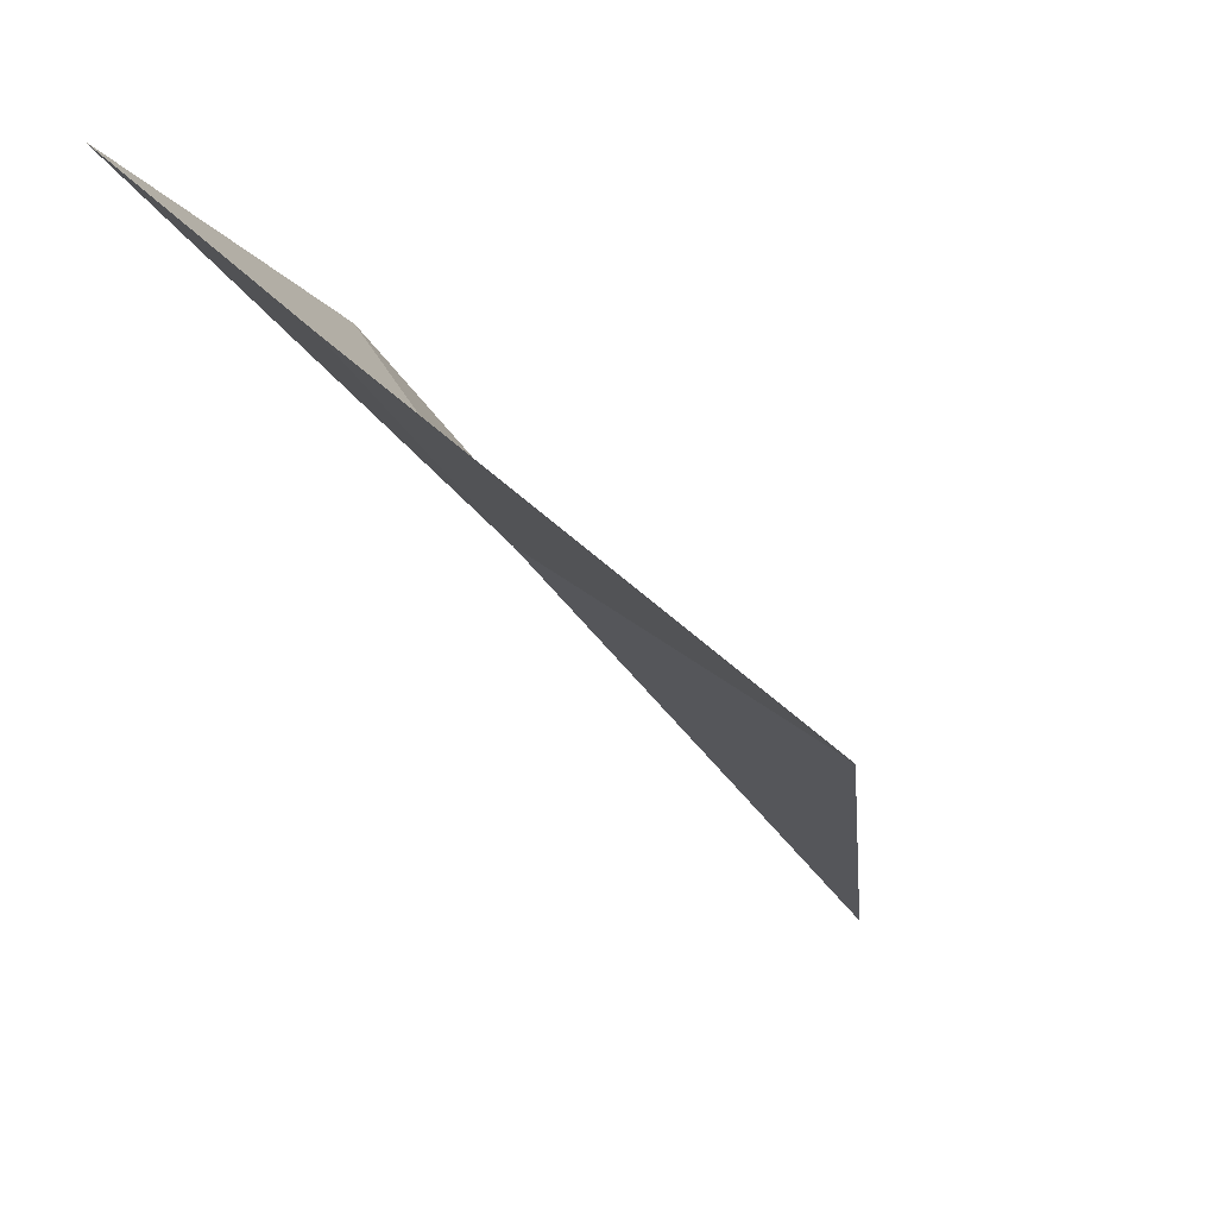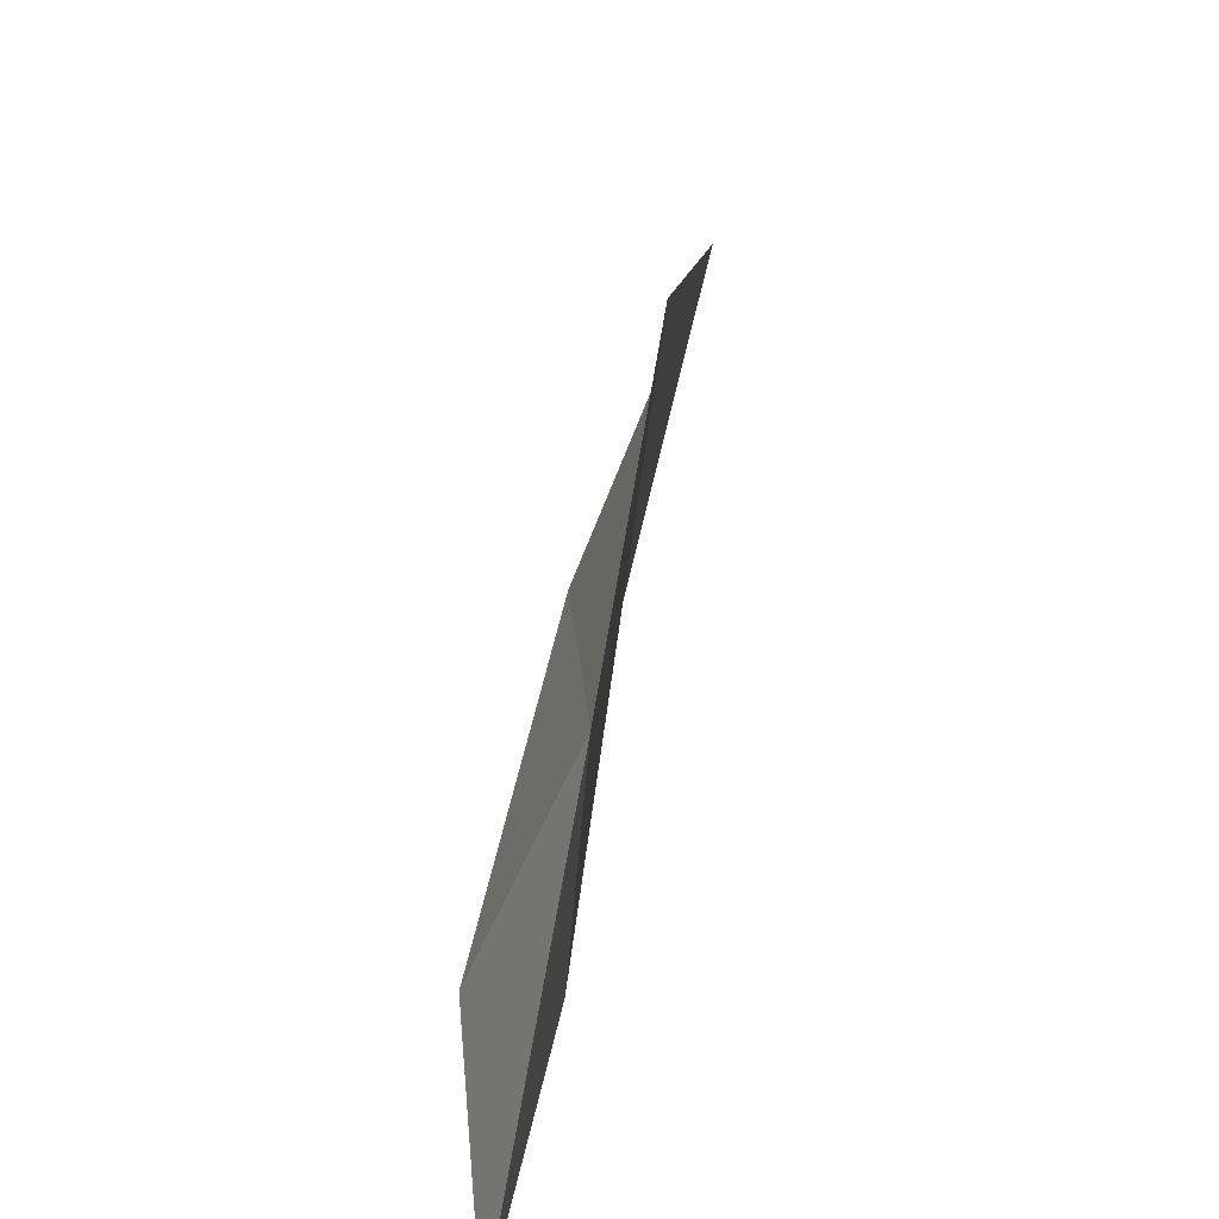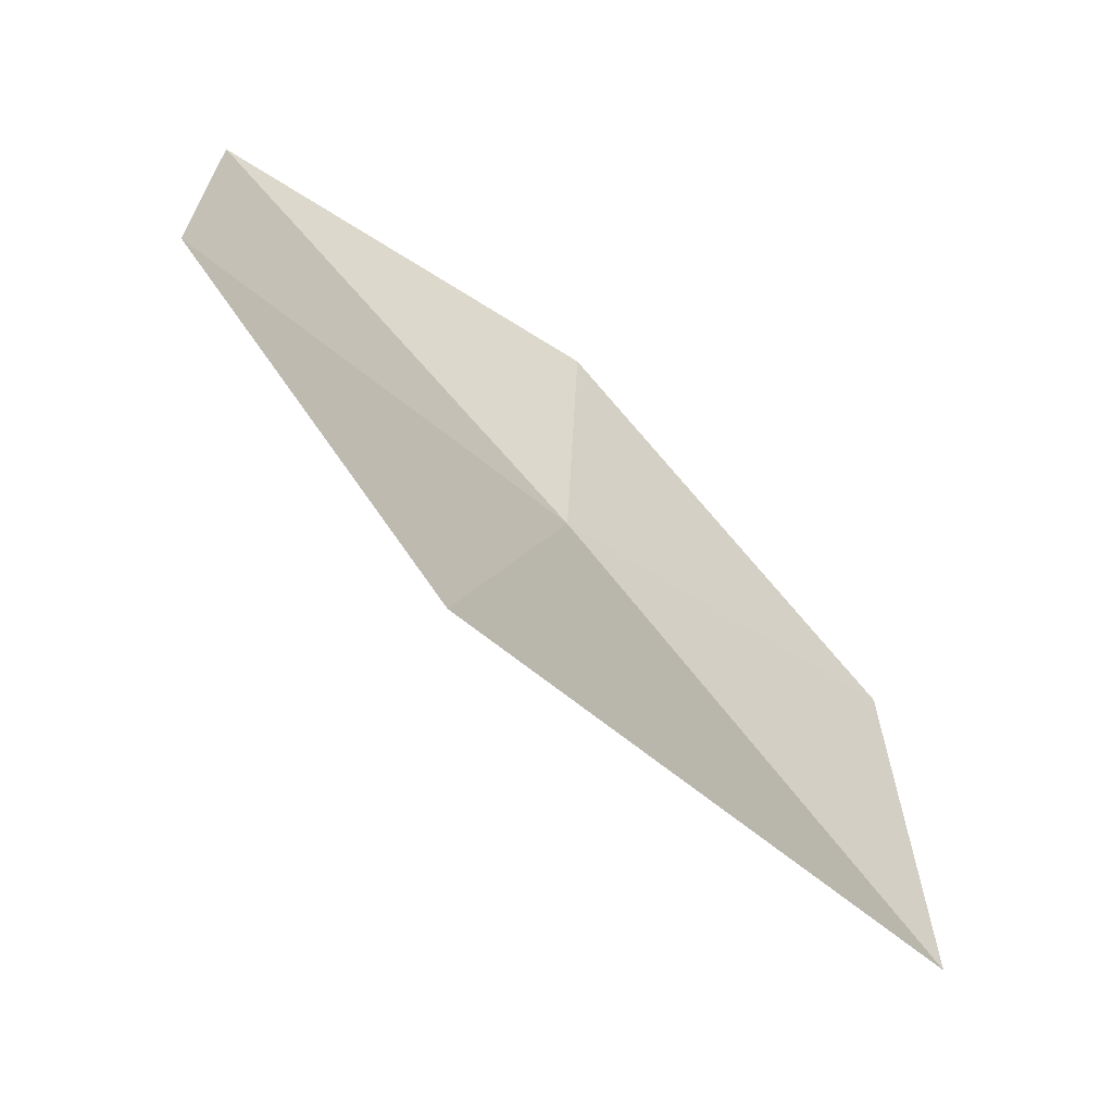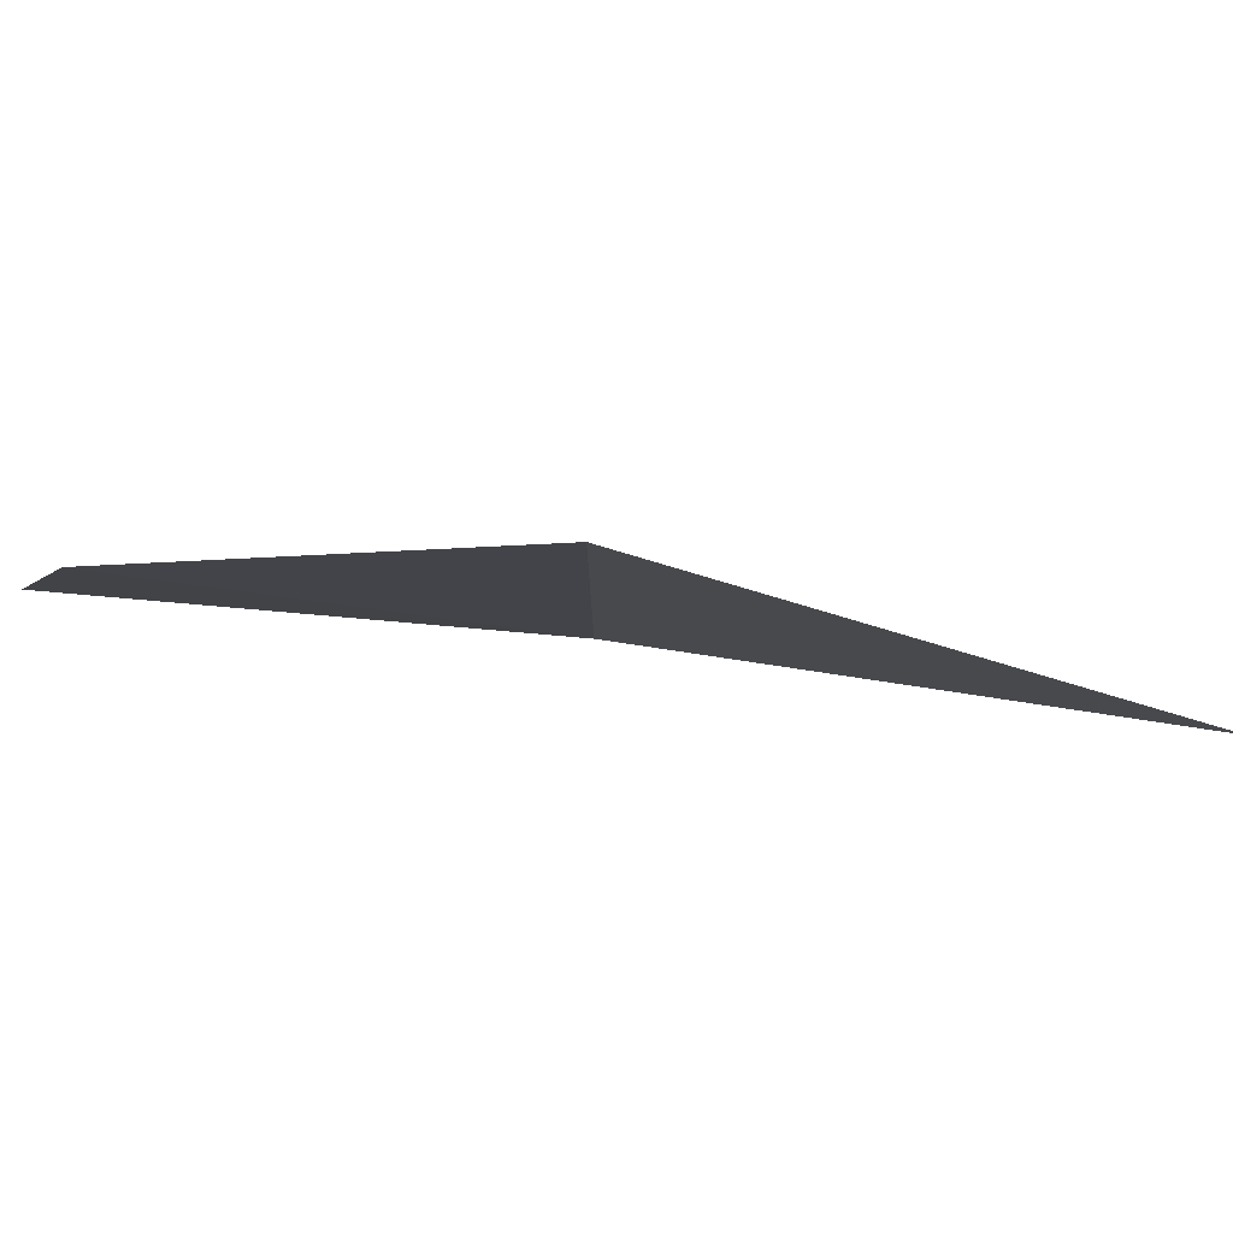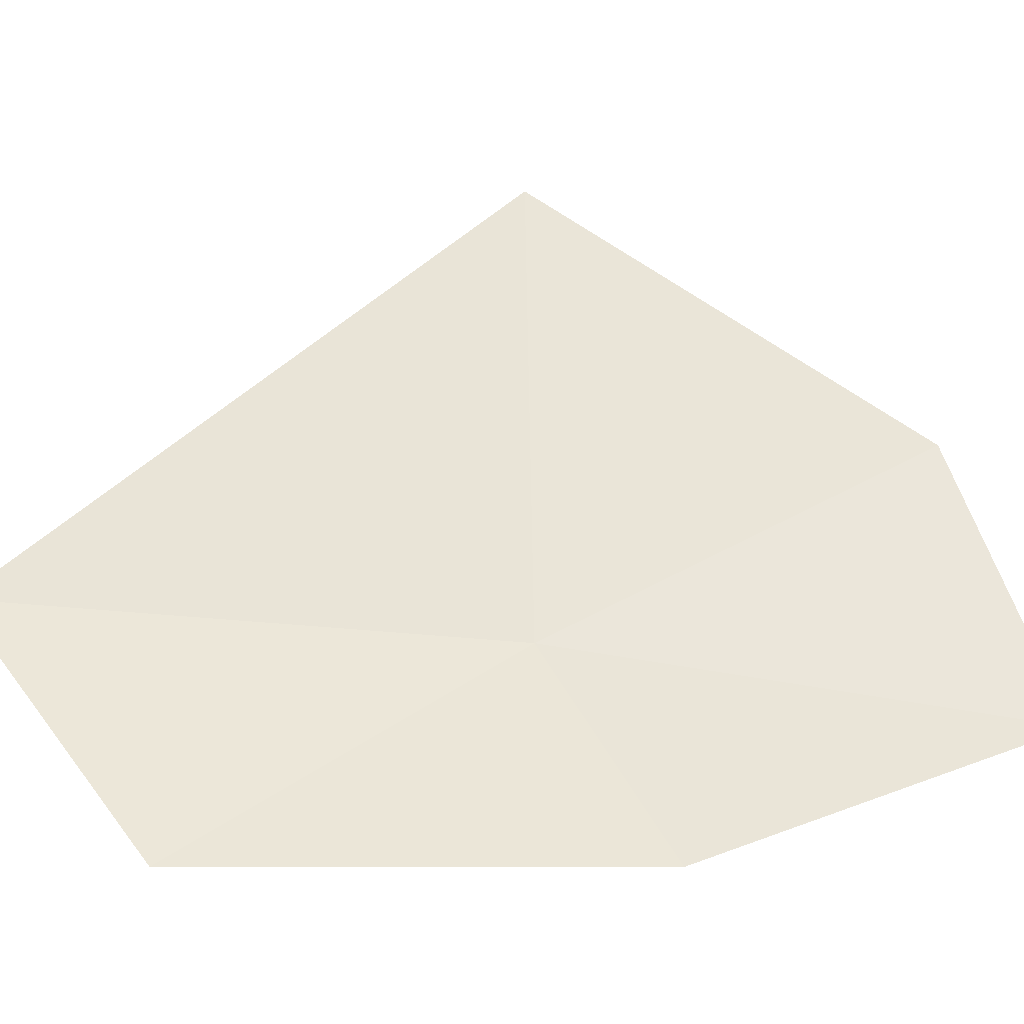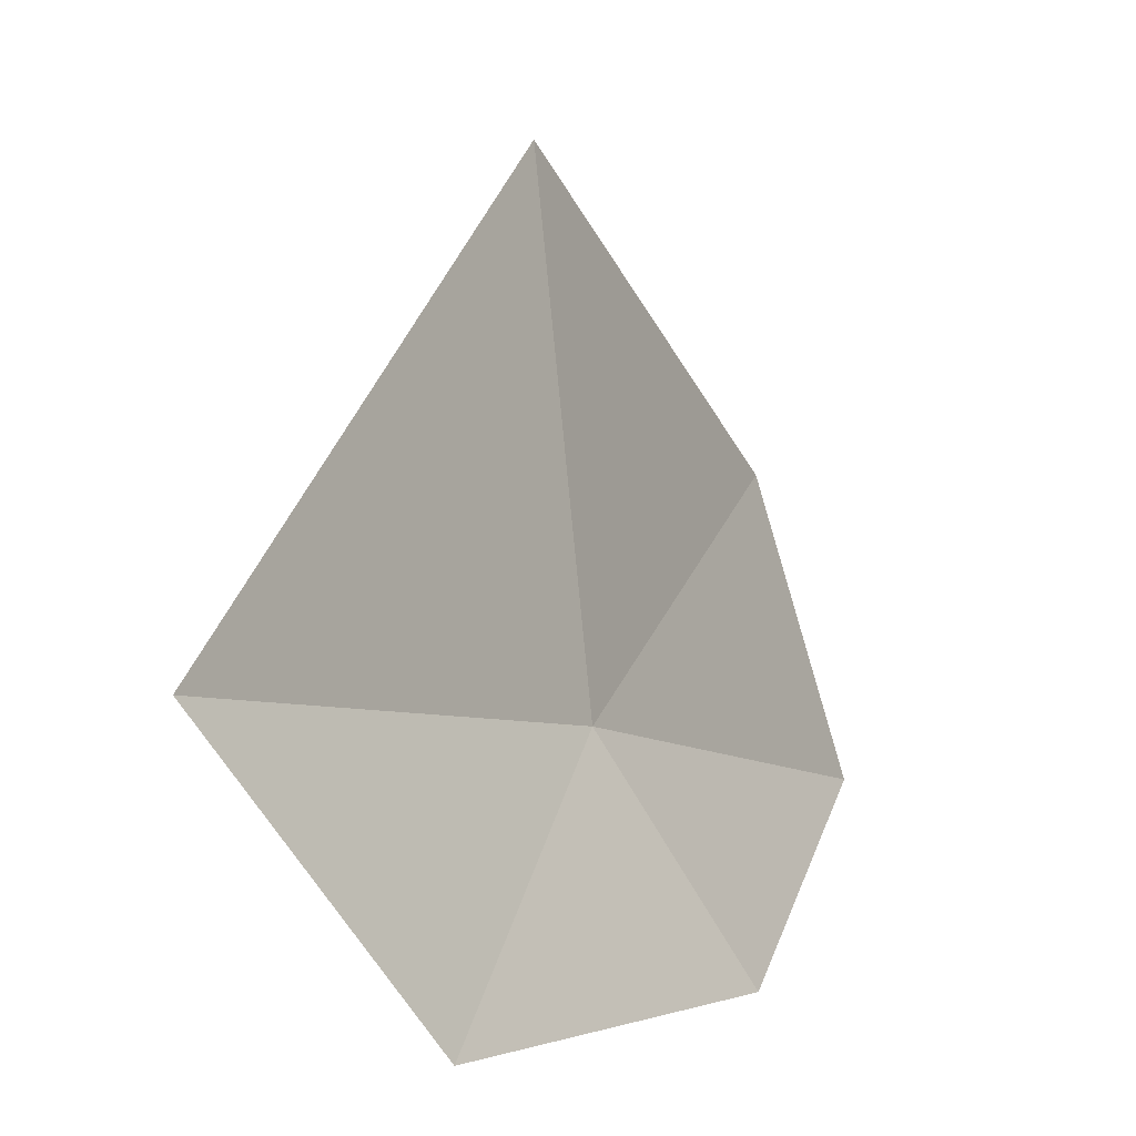
<metadata>
{"format":"obj","ext":"obj","renderer":"f3d","projection":"perspective","resolution":1024,"background":"white","views":[{"elev":16.2,"azim":-34.4,"up":"+Y"},{"elev":51.0,"azim":-127.2,"up":"+Z"},{"elev":3.2,"azim":6.4,"up":"+Y"},{"elev":76.0,"azim":-39.3,"up":"+Z"},{"elev":-22.5,"azim":131.3,"up":"+Z"},{"elev":-0.2,"azim":74.7,"up":"+Z"}]}
</metadata>
<code>
v 1.286 -14.06 5.038
v 0.6236 -13.36 4.892
v 1.257 -13.76 4.581
v 1.843 -14.42 4.581
v 0.6836 -13.56 5.482
v 1.968 -14.85 5.125
v 1.215 -14.14 6.022
f 1 4 3
f 1 2 5
f 1 7 6
f 1 5 7
f 1 3 2
f 1 6 4

</code>
